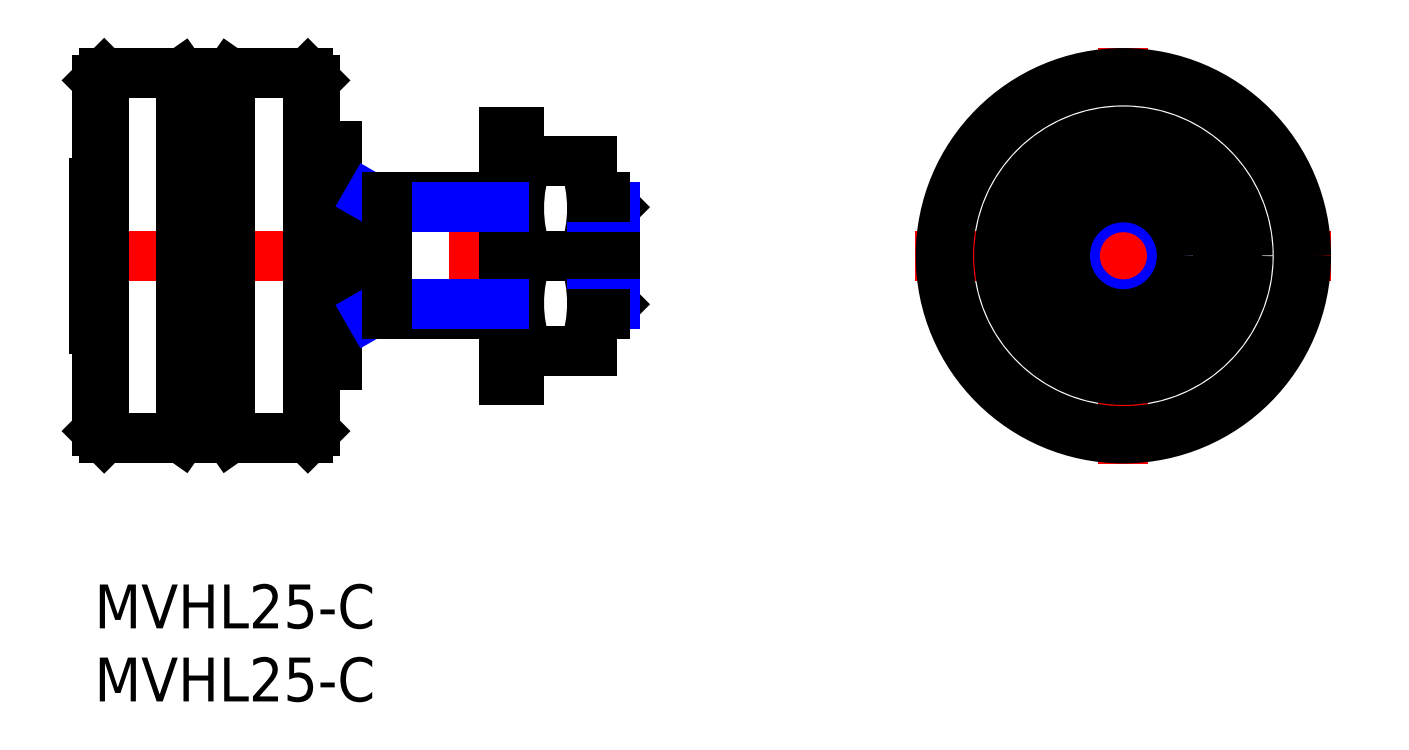
<metadata>
{"format":"dxf","ext":"dxf","renderer":"ezdxf+matplotlib","layout":"modelspace","background":"white","min_lineweight":24,"dpi":150}
</metadata>
<code>
0
SECTION
2
ENTITIES
0
INSERT
8
MSM_CONTINUOUS
2
*U4
10
0
20
0
30
0
0
INSERT
8
MSM_CONTINUOUS
2
*U5
10
0
20
0
30
0
0
LINE
8
MSM_CENTER
10
-1.15
20
22.5
30
0
11
37.34
21
22.5
31
0
0
LINE
8
MSM_CONTINUOUS
10
0.663
20
10
30
0
11
0.663
21
35
31
0
0
LINE
8
MSM_CONTINUOUS
10
14.6
20
10
30
0
11
14.6
21
35
31
0
0
LINE
8
MSM_CONTINUOUS
10
0.663
20
35
30
0
11
5.944
21
35
31
0
0
LINE
8
MSM_CONTINUOUS
10
0.663
20
10
30
0
11
5.944
21
10
31
0
0
LINE
8
MSM_CONTINUOUS
10
9.256
20
10
30
0
11
14.6
21
10
31
0
0
LINE
8
MSM_CONTINUOUS
10
7.6
20
32.64
30
0
11
7.6
21
12.37
31
0
0
LINE
8
MSM_CONTINUOUS
10
16.6
20
30.01
30
0
11
16.6
21
14.99
31
0
0
LINE
8
MSM_CONTINUOUS
10
0
20
27.5
30
0
11
0
21
17.5
31
0
0
LINE
8
MSM_CONTINUOUS
10
0
20
27.5
30
0
11
0.163
21
27.5
31
0
0
LINE
8
MSM_CONTINUOUS
10
0
20
17.5
30
0
11
0.163
21
17.5
31
0
0
LINE
8
MSM_CONTINUOUS
10
28.05
20
31
30
0
11
28.05
21
14
31
0
0
LINE
8
MSM_CONTINUOUS
10
29.05
20
31
30
0
11
29.05
21
14
31
0
0
LINE
8
MSM_CONTINUOUS
10
28.05
20
31
30
0
11
29.05
21
31
31
0
0
LINE
8
MSM_CONTINUOUS
10
28.05
20
14
30
0
11
29.05
21
14
31
0
0
LINE
8
MSM_CONTINUOUS
10
16.6
20
26.5
30
0
11
28.05
21
26.5
31
0
0
LINE
8
MSM_CONTINUOUS
10
16.6
20
18.5
30
0
11
28.05
21
18.5
31
0
0
LINE
8
MSM_CENTER
10
56.18
20
22.5
30
0
11
84.65
21
22.5
31
0
0
LINE
8
MSM_CONTINUOUS
10
15.1
20
30.01
30
0
11
16.6
21
30.01
31
0
0
LINE
8
MSM_CONTINUOUS
10
15.1
20
14.99
30
0
11
16.6
21
14.99
31
0
0
LINE
8
MSM_CONTINUOUS
10
15.1
20
26.25
30
0
11
16.6
21
26.25
31
0
0
LINE
8
MSM_CONTINUOUS
10
15.1
20
18.75
30
0
11
16.6
21
18.75
31
0
0
LINE
8
MSM_CONTINUOUS
10
14.6
20
35
30
0
11
9.256
21
35
31
0
0
LINE
8
MSM_CONTINUOUS
10
0.163
20
34.5
30
0
11
0.663
21
35
31
0
0
LINE
8
MSM_CONTINUOUS
10
0.163
20
10.5
30
0
11
0.663
21
10
31
0
0
LINE
8
MSM_CONTINUOUS
10
15.1
20
10.5
30
0
11
14.6
21
10
31
0
0
LINE
8
MSM_CONTINUOUS
10
15.1
20
34.5
30
0
11
14.6
21
35
31
0
0
LINE
8
MSM_CONTINUOUS
10
0.163
20
10.5
30
0
11
0.163
21
34.5
31
0
0
LINE
8
MSM_CONTINUOUS
10
15.1
20
10.5
30
0
11
15.1
21
34.5
31
0
0
LINE
8
MSM_CENTER
10
70.41
20
8.265
30
0
11
70.41
21
36.74
31
0
0
CIRCLE
8
MSM_CONTINUOUS
10
70.41
20
22.5
30
0
40
12.5
0
LINE
8
MSM_DASHED
10
70.41
20
30.01
30
0
11
76.91
21
26.25
31
0
0
LINE
8
MSM_DASHED
10
76.91
20
26.25
30
0
11
76.91
21
18.75
31
0
0
LINE
8
MSM_DASHED
10
76.91
20
18.75
30
0
11
70.41
21
14.99
31
0
0
LINE
8
MSM_DASHED
10
70.41
20
14.99
30
0
11
63.91
21
18.75
31
0
0
LINE
8
MSM_DASHED
10
63.91
20
18.75
30
0
11
63.91
21
26.25
31
0
0
LINE
8
MSM_DASHED
10
70.41
20
30.01
30
0
11
63.91
21
26.25
31
0
0
CIRCLE
8
MSM_NARROW
10
70.41
20
22.5
30
0
40
3.324
0
CIRCLE
8
MSM_CONTINUOUS
10
70.41
20
22.5
30
0
40
4
0
LINE
8
MSM_CONTINUOUS
10
35.6
20
19.18
30
0
11
35.6
21
25.82
31
0
0
LINE
8
MSM_CONTINUOUS
10
35.6
20
19.18
30
0
11
34.92
21
18.5
31
0
0
LINE
8
MSM_NARROW
10
20
20
25.82
30
0
11
18.83
21
26.5
31
0
0
LINE
8
MSM_CONTINUOUS
10
9.256
20
35
30
0
11
7.6
21
32.64
31
0
0
LINE
8
MSM_CONTINUOUS
10
9.256
20
10
30
0
11
7.6
21
12.37
31
0
0
LINE
8
MSM_CONTINUOUS
10
5.944
20
35
30
0
11
7.6
21
32.64
31
0
0
LINE
8
MSM_CONTINUOUS
10
5.944
20
10
30
0
11
7.6
21
12.37
31
0
0
LINE
8
MSM_CONTINUOUS
10
5.944
20
35
30
0
11
5.944
21
10
31
0
0
LINE
8
MSM_CONTINUOUS
10
9.256
20
10
30
0
11
9.256
21
35
31
0
0
CIRCLE
8
MSM_CONTINUOUS
10
70.41
20
22.5
30
0
40
6.5
0
ARC
8
MSM_CONTINUOUS
10
38.44
20
25.75
30
0
40
9.387
50
159.7
51
200.3
0
LINE
8
MSM_CONTINUOUS
10
34.05
20
16
30
0
11
34.05
21
29
31
0
0
ARC
8
MSM_CONTINUOUS
10
24.67
20
25.75
30
0
40
9.387
50
339.7
51
20.26
0
LINE
8
MSM_CONTINUOUS
10
29.05
20
29
30
0
11
34.05
21
29
31
0
0
LINE
8
MSM_CONTINUOUS
10
34.05
20
16
30
0
11
29.05
21
16
31
0
0
LINE
8
MSM_CONTINUOUS
10
29.63
20
22.5
30
0
11
33.47
21
22.5
31
0
0
ARC
8
MSM_CONTINUOUS
10
38.44
20
19.25
30
0
40
9.387
50
159.7
51
200.3
0
ARC
8
MSM_CONTINUOUS
10
24.67
20
19.25
30
0
40
9.387
50
339.7
51
20.26
0
LINE
8
MSM_CONTINUOUS
10
74.16
20
16
30
0
11
77.92
21
22.5
31
0
0
LINE
8
MSM_CONTINUOUS
10
77.92
20
22.5
30
0
11
74.16
21
29
31
0
0
LINE
8
MSM_CONTINUOUS
10
74.16
20
29
30
0
11
66.66
21
29
31
0
0
LINE
8
MSM_CONTINUOUS
10
66.66
20
29
30
0
11
62.91
21
22.5
31
0
0
LINE
8
MSM_CONTINUOUS
10
62.91
20
22.5
30
0
11
66.66
21
16
31
0
0
LINE
8
MSM_CONTINUOUS
10
66.66
20
16
30
0
11
74.16
21
16
31
0
0
LINE
8
MSM_CONTINUOUS
10
34.05
20
16
30
0
11
34.05
21
29
31
0
0
CIRCLE
8
MSM_CONTINUOUS
10
70.41
20
22.5
30
0
40
8.5
0
CIRCLE
8
MSM_CONTINUOUS
10
70.41
20
22.5
30
0
40
12
0
LINE
8
MSM_NARROW
10
20
20
25.82
30
0
11
28.05
21
25.82
31
0
0
LINE
8
MSM_CONTINUOUS
10
34.92
20
26.5
30
0
11
35.6
21
25.82
31
0
0
LINE
8
MSM_NARROW
10
20
20
19.18
30
0
11
28.05
21
19.18
31
0
0
LINE
8
MSM_NARROW
10
20
20
19.18
30
0
11
18.83
21
18.5
31
0
0
LINE
8
MSM_CONTINUOUS
10
20
20
18.5
30
0
11
20
21
26.5
31
0
0
LINE
8
MSM_CONTINUOUS
10
34.92
20
26.5
30
0
11
34.92
21
18.5
31
0
0
LINE
8
MSM_NARROW
10
34.05
20
25.82
30
0
11
35.6
21
25.82
31
0
0
LINE
8
MSM_NARROW
10
34.05
20
19.18
30
0
11
35.6
21
19.18
31
0
0
LINE
8
MSM_CONTINUOUS
10
34.05
20
26.5
30
0
11
34.92
21
26.5
31
0
0
LINE
8
MSM_CONTINUOUS
10
34.05
20
18.5
30
0
11
34.92
21
18.5
31
0
0
ENDSEC
0
EOF

</code>
